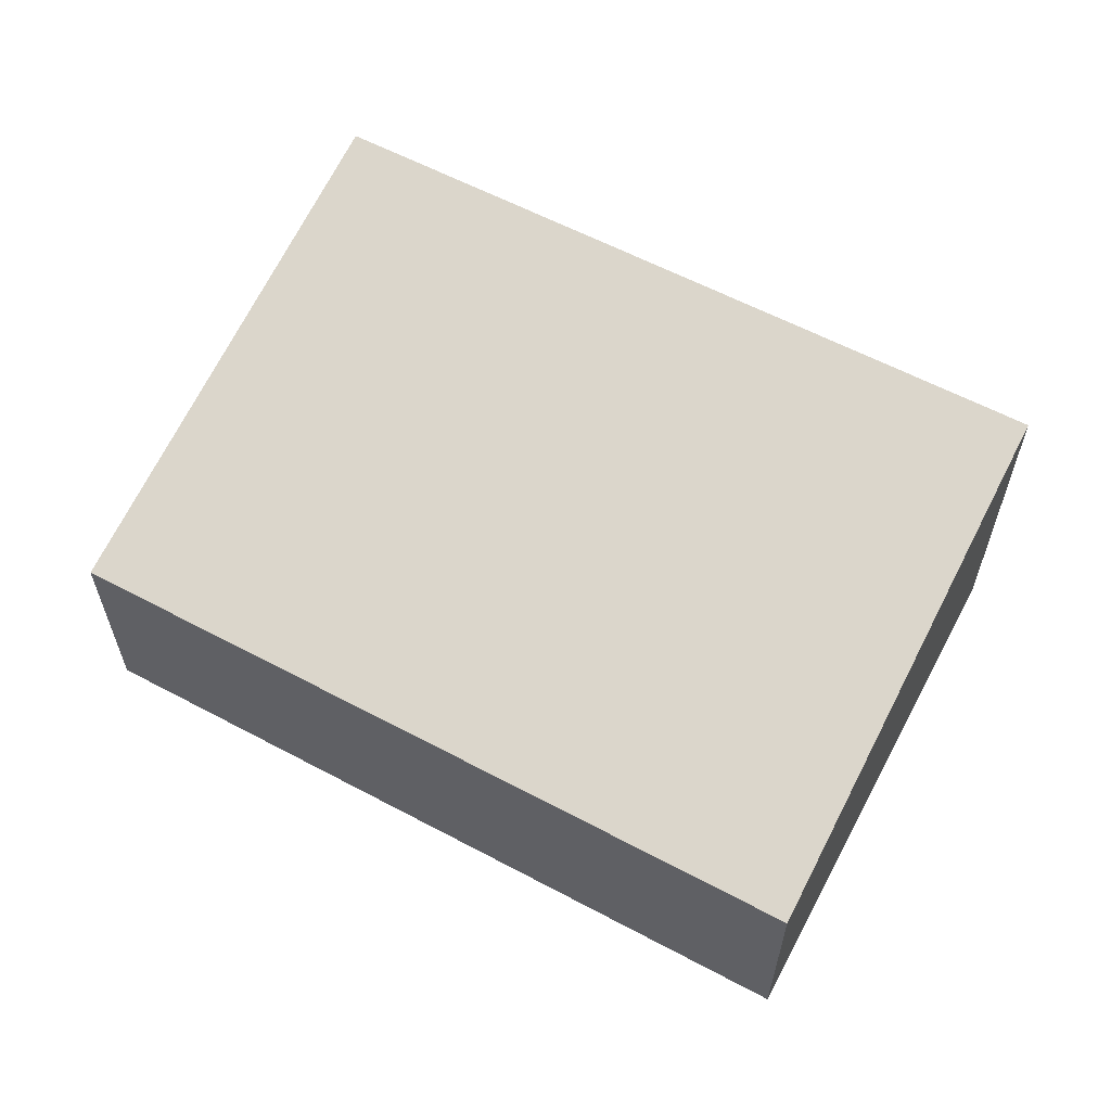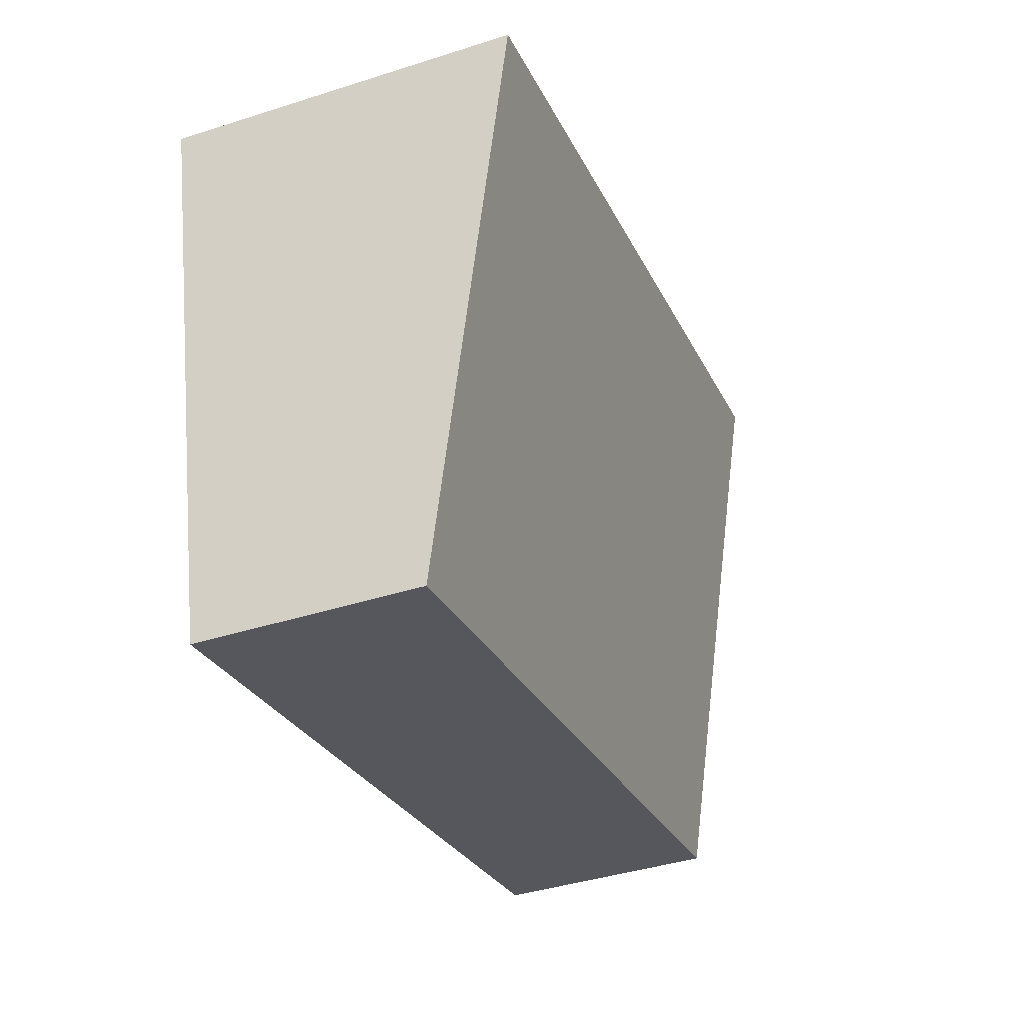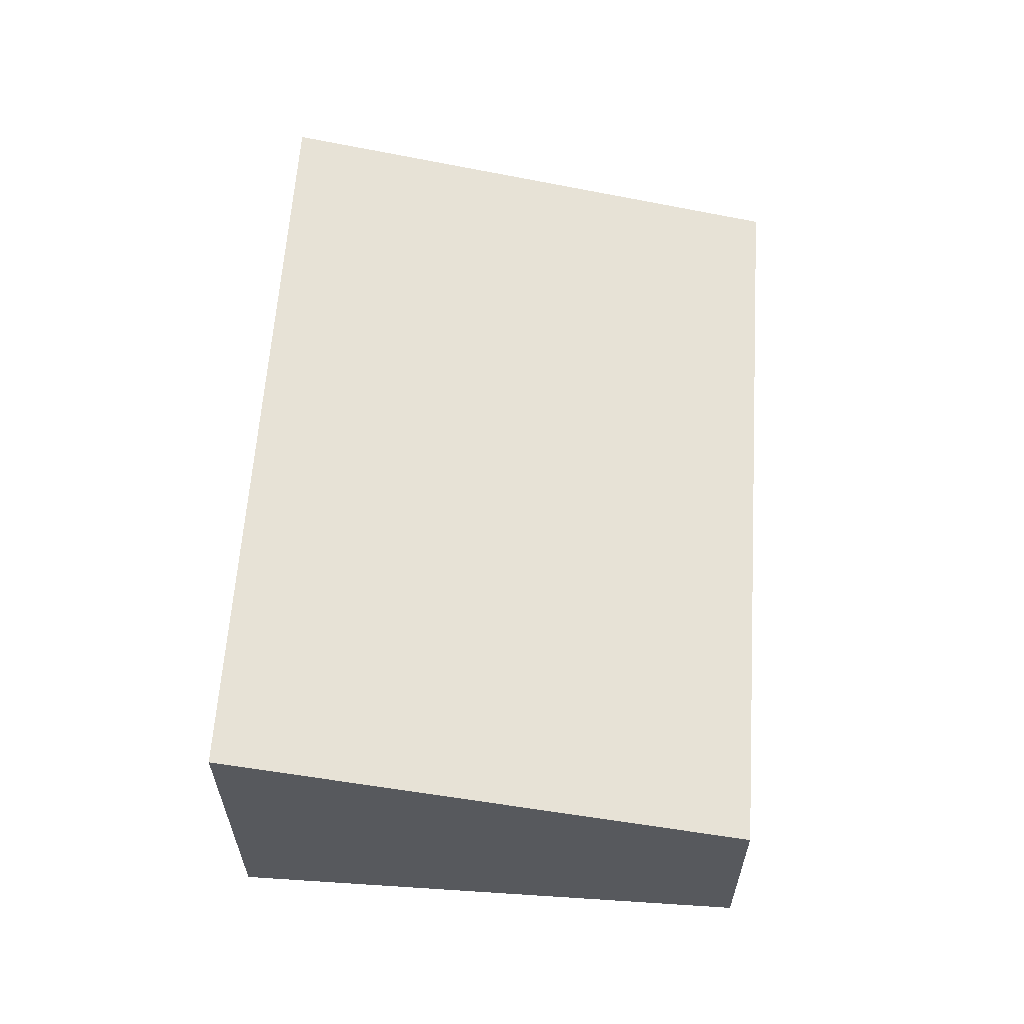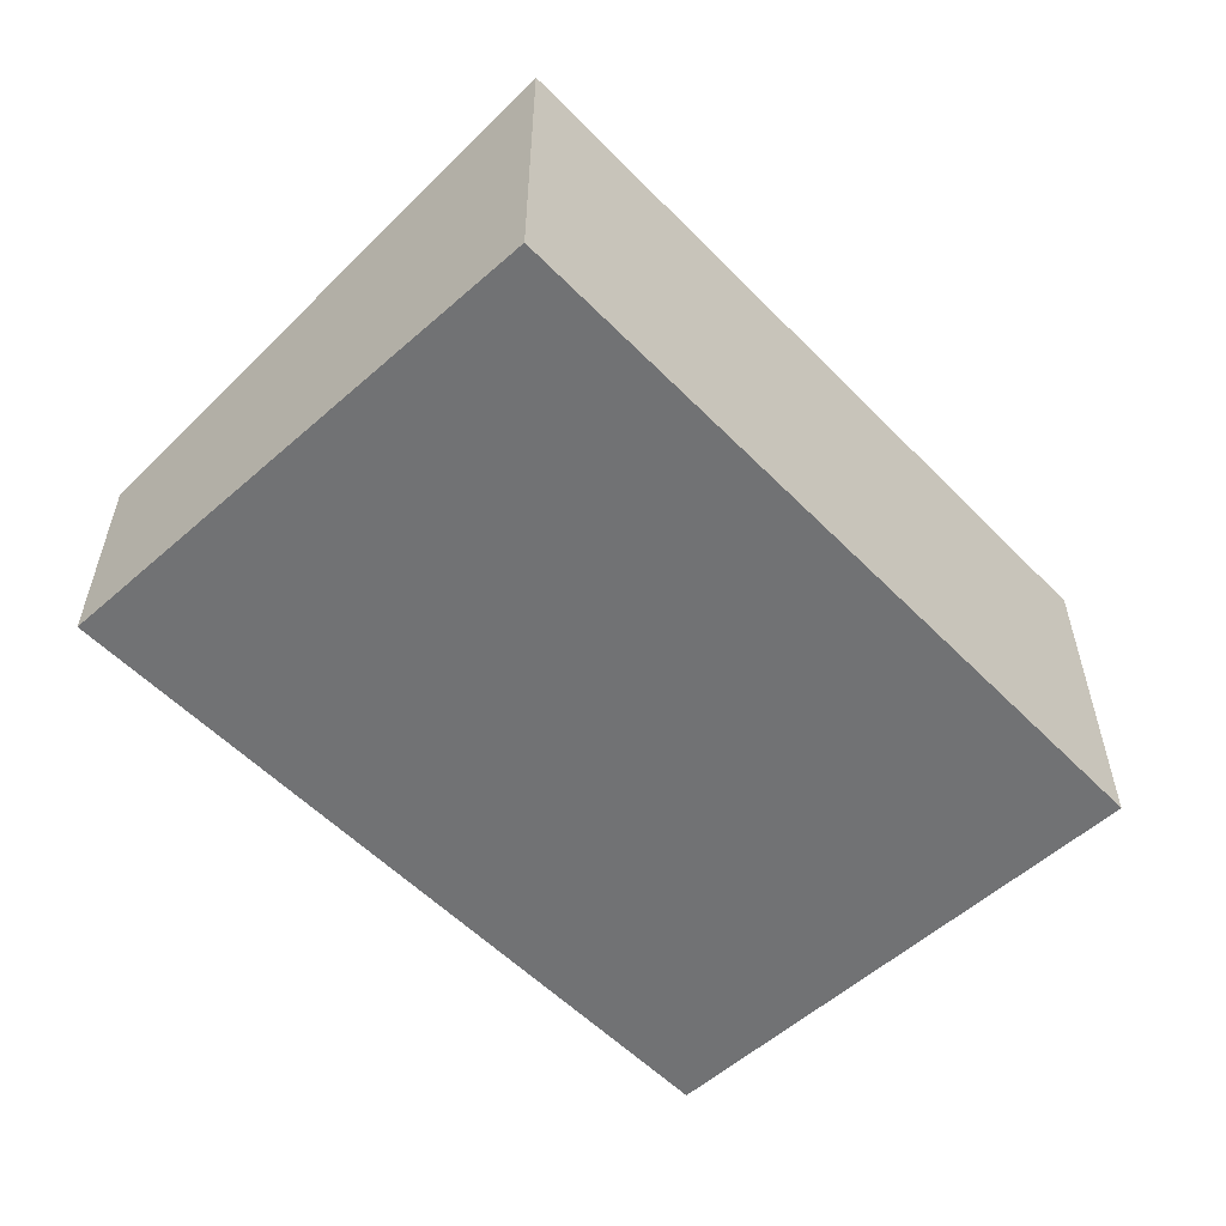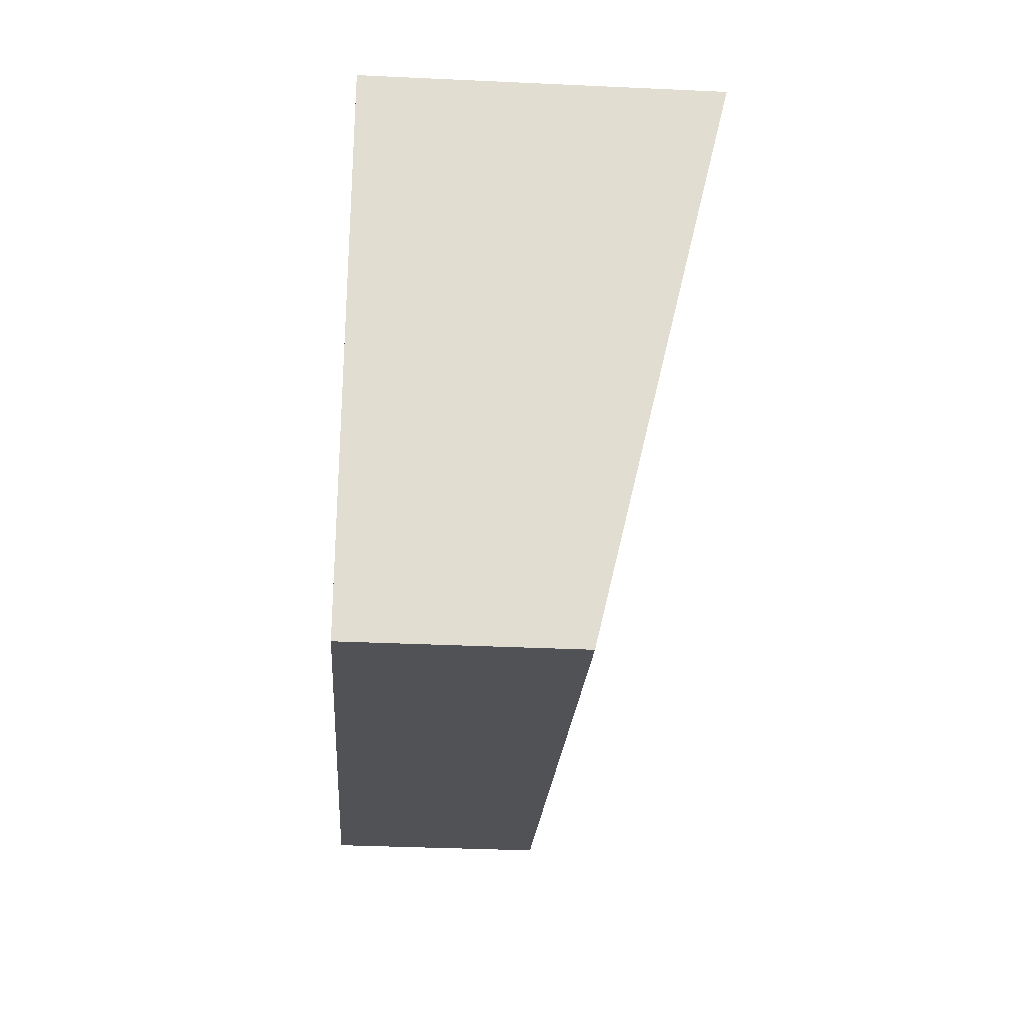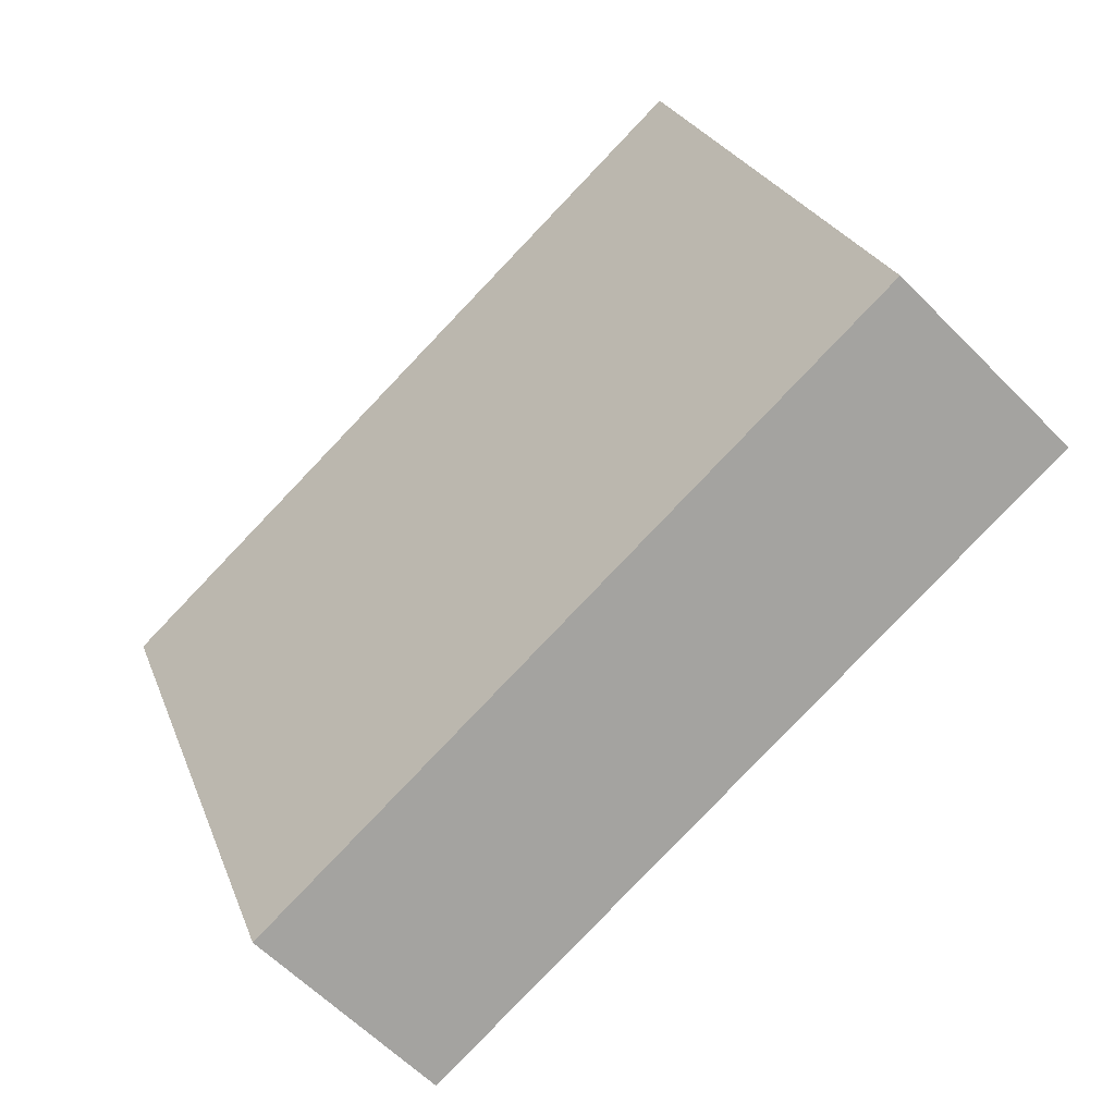
<metadata>
{"format":"obj","ext":"obj","renderer":"f3d","projection":"perspective","resolution":1024,"background":"white","views":[{"elev":60.0,"azim":-137.9,"up":"+Y"},{"elev":-40.9,"azim":111.3,"up":"+Z"},{"elev":60.8,"azim":107.3,"up":"+Y"},{"elev":-55.6,"azim":-33.2,"up":"+Y"},{"elev":-34.3,"azim":86.4,"up":"+Z"},{"elev":-62.9,"azim":-135.3,"up":"+Z"}]}
</metadata>
<code>
v  0 3.842 2.353e-16
v  15.66 5.965 6.002
v  13.45 3.842 -3.227
v  2.304 5.966 9.213
v  15.66 -3.675e-16 6.002
v  13.45 1.976e-16 -3.227
v  0 0 0
v  2.304 -5.641e-16 9.213
g defaultobject
f 1 2 3
f 2 1 4
f 5 3 2
f 3 5 6
f 6 1 3
f 1 6 7
f 1 8 4
f 8 1 7
f 8 2 4
f 2 8 5
f 5 7 6
f 7 5 8

</code>
